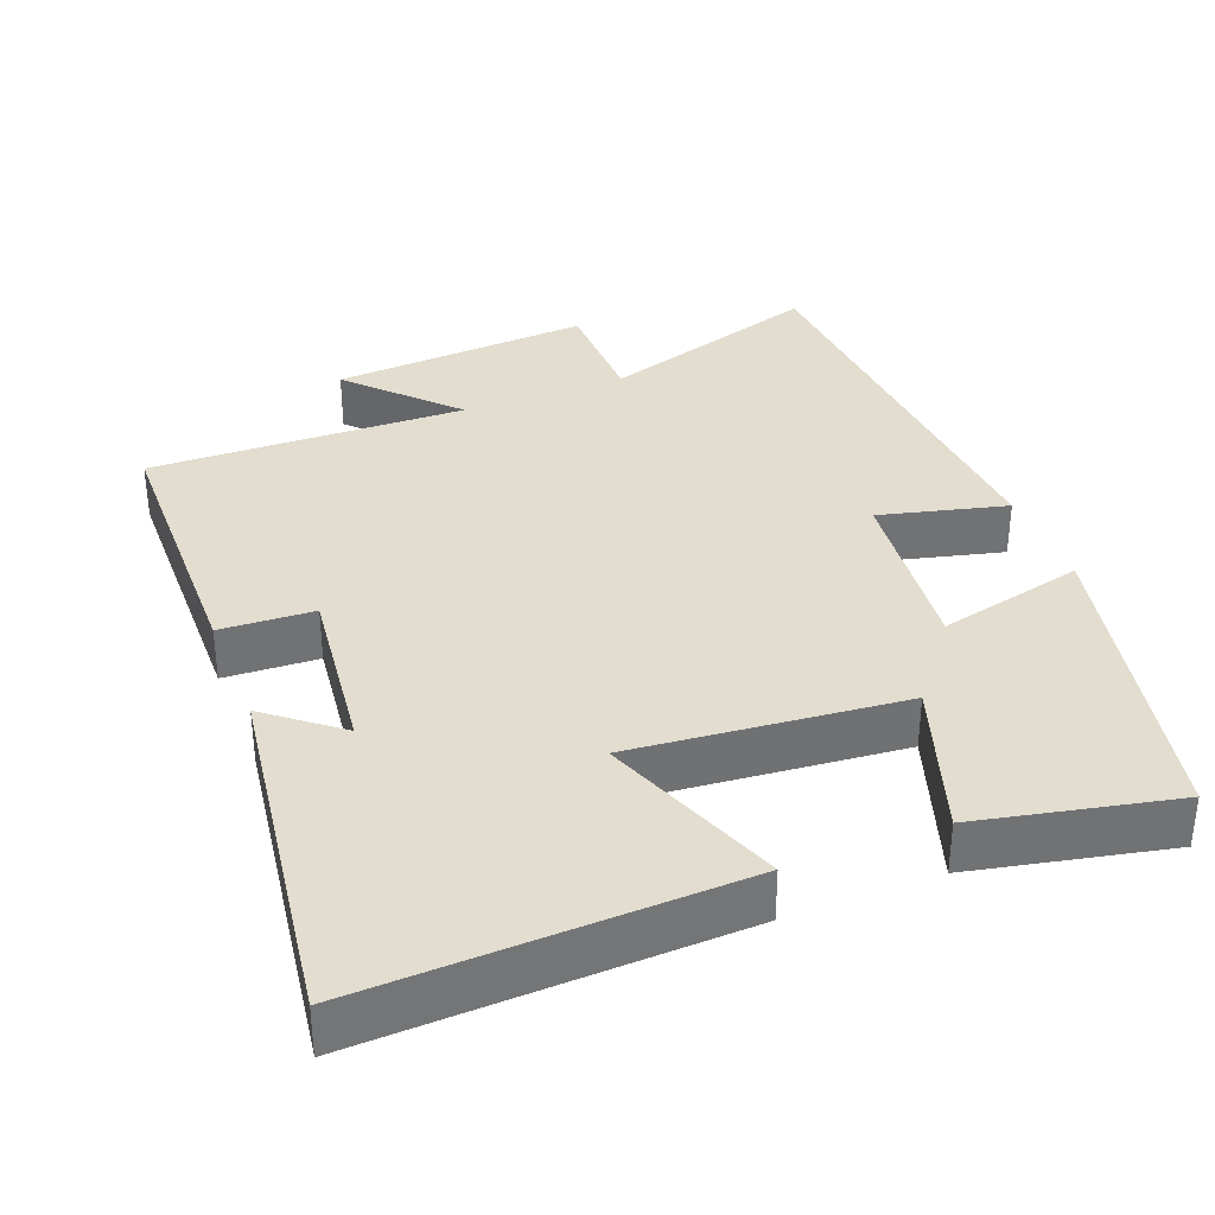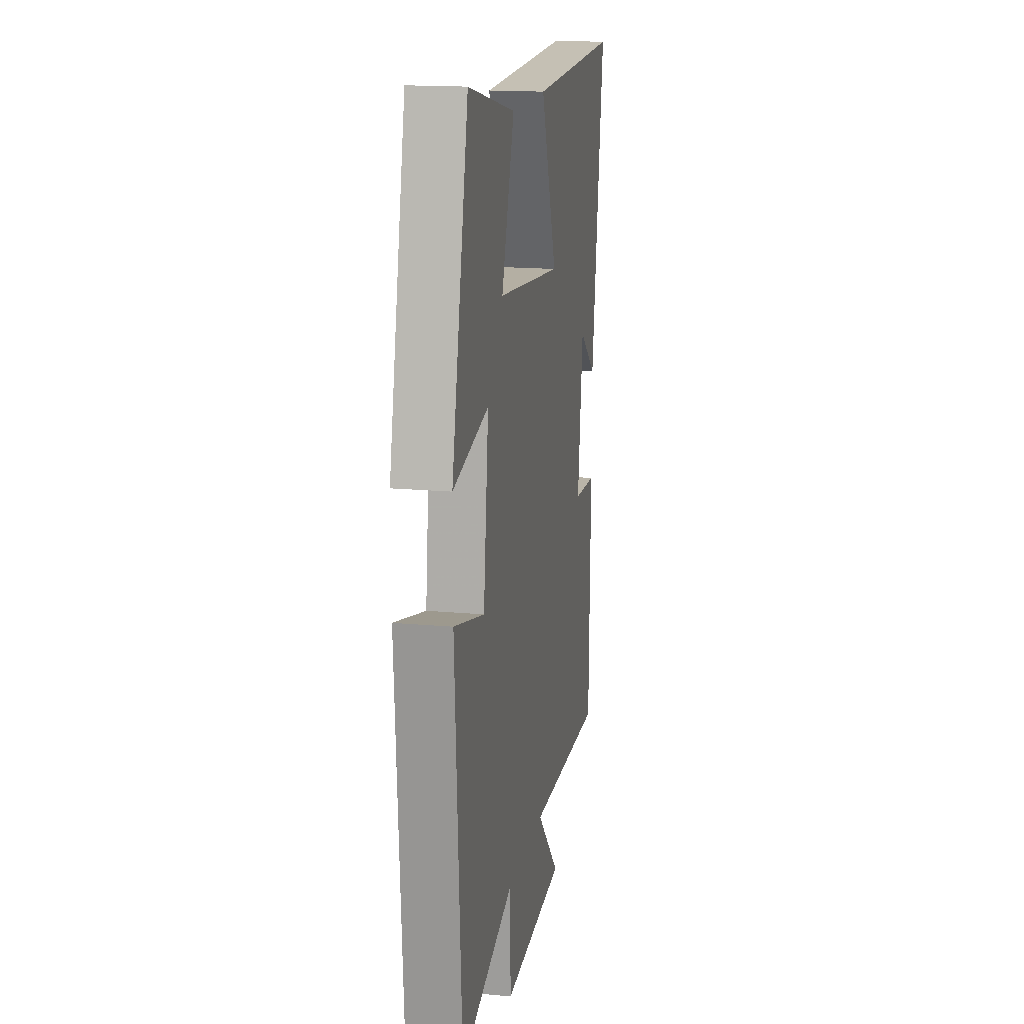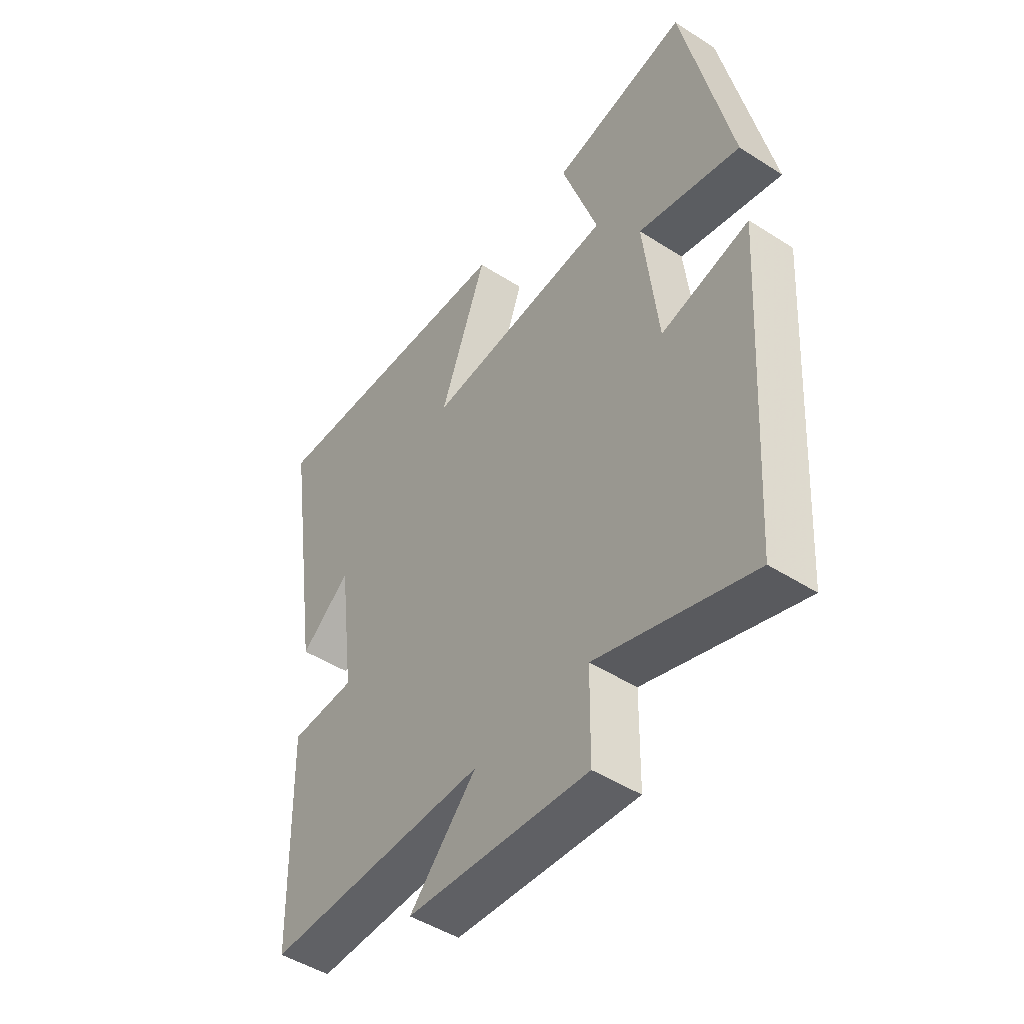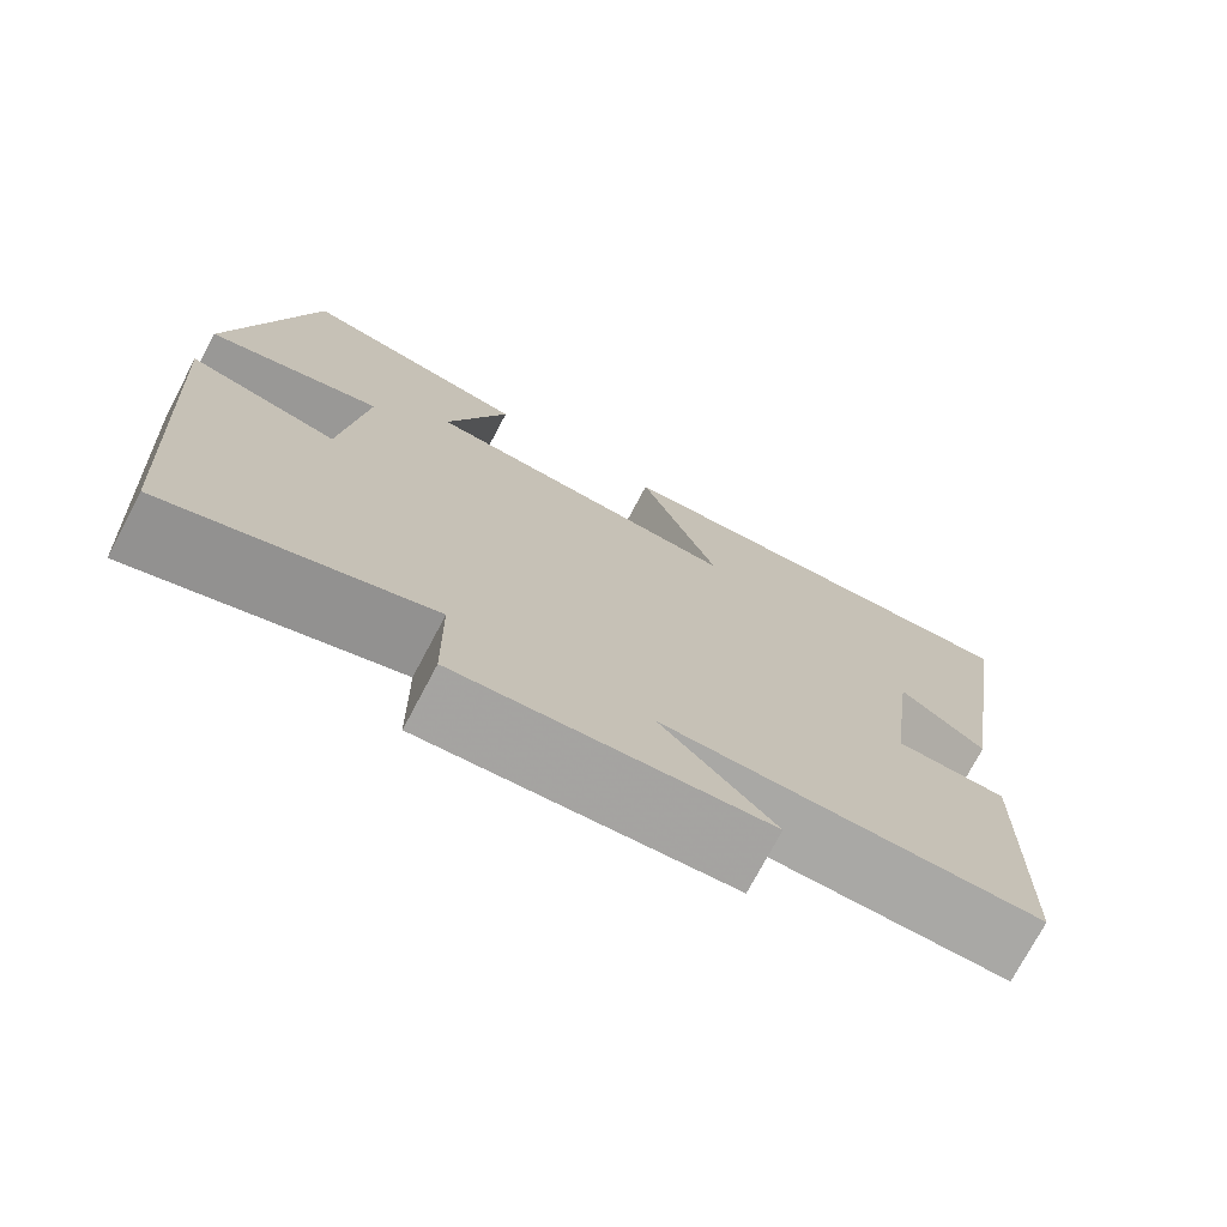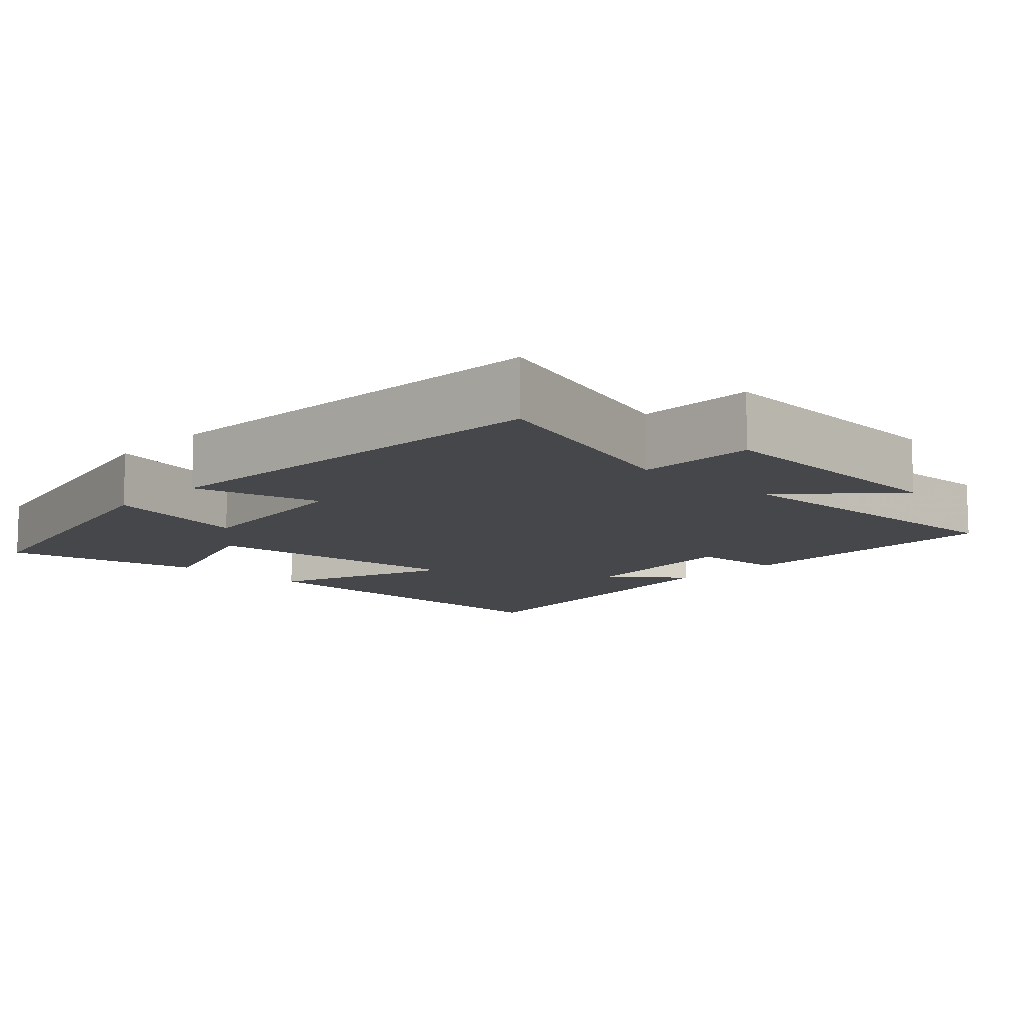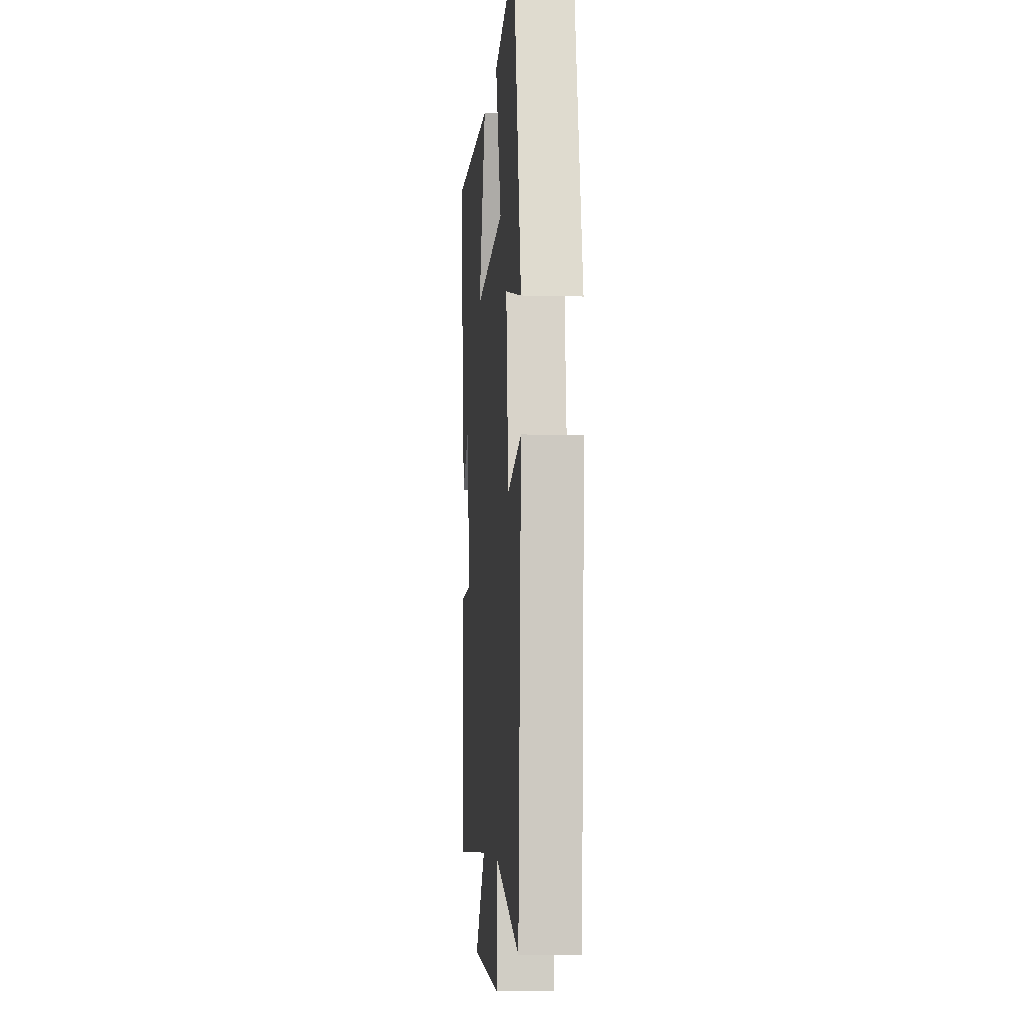
<metadata>
{"format":"obj","ext":"obj","renderer":"f3d","projection":"perspective","resolution":1024,"background":"white","views":[{"elev":35.0,"azim":-21.6,"up":"+Y"},{"elev":16.6,"azim":100.7,"up":"+Z"},{"elev":-47.4,"azim":54.1,"up":"+Z"},{"elev":-74.5,"azim":152.1,"up":"+Z"},{"elev":-10.7,"azim":136.7,"up":"+Y"},{"elev":-6.4,"azim":85.2,"up":"+Z"}]}
</metadata>
<code>
v -0.492 0.07 -0.512
v -0.5 0.07 -0.131
v -0.373 0.07 -0.124
v -0.403 0.07 0.114
v -0.5 0.07 0.035
v -0.571 0.07 0.516
v -0.064 0.07 0.5
v -0.155 0.07 0.255
v 0.211 0.07 0.291
v 0.14 0.07 0.5
v 0.406 0.07 0.558
v 0.5 0.07 0.131
v 0.3 0.07 0.177
v 0.328 0.07 -0.069
v 0.5 0.07 -0.025
v 0.464 0.07 -0.594
v 0.162 0.07 -0.5
v 0.16 0.07 -0.66
v -0.192 0.07 -0.638
v -0.062 0.07 -0.5
v -0.492 0 -0.512
v -0.5 0 -0.131
v -0.373 0 -0.124
v -0.403 0 0.114
v -0.5 0 0.035
v -0.571 0 0.516
v -0.064 0 0.5
v -0.155 0 0.255
v 0.211 0 0.291
v 0.14 0 0.5
v 0.406 0 0.558
v 0.5 0 0.131
v 0.3 0 0.177
v 0.328 0 -0.069
v 0.5 0 -0.025
v 0.464 0 -0.594
v 0.162 0 -0.5
v 0.16 0 -0.66
v -0.192 0 -0.638
v -0.062 0 -0.5
f 17 18 19 20
f 14 15 16 17
f 13 14 17 20
f 11 12 13
f 10 11 13
f 9 10 13
f 13 20 1
f 9 13 1
f 8 9 1
f 4 5 6 7
f 3 4 7 8
f 1 2 3
f 1 3 8
f 40 39 38 37
f 37 36 35 34
f 40 37 34 33
f 33 32 31
f 33 31 30
f 33 30 29
f 21 40 33
f 21 33 29
f 21 29 28
f 27 26 25 24
f 28 27 24 23
f 23 22 21
f 28 23 21
f 1 21 22 2
f 2 22 23 3
f 3 23 24 4
f 4 24 25 5
f 5 25 26 6
f 6 26 27 7
f 7 27 28 8
f 8 28 29 9
f 9 29 30 10
f 10 30 31 11
f 11 31 32 12
f 12 32 33 13
f 13 33 34 14
f 14 34 35 15
f 15 35 36 16
f 16 36 37 17
f 17 37 38 18
f 18 38 39 19
f 19 39 40 20
f 20 40 21 1

</code>
